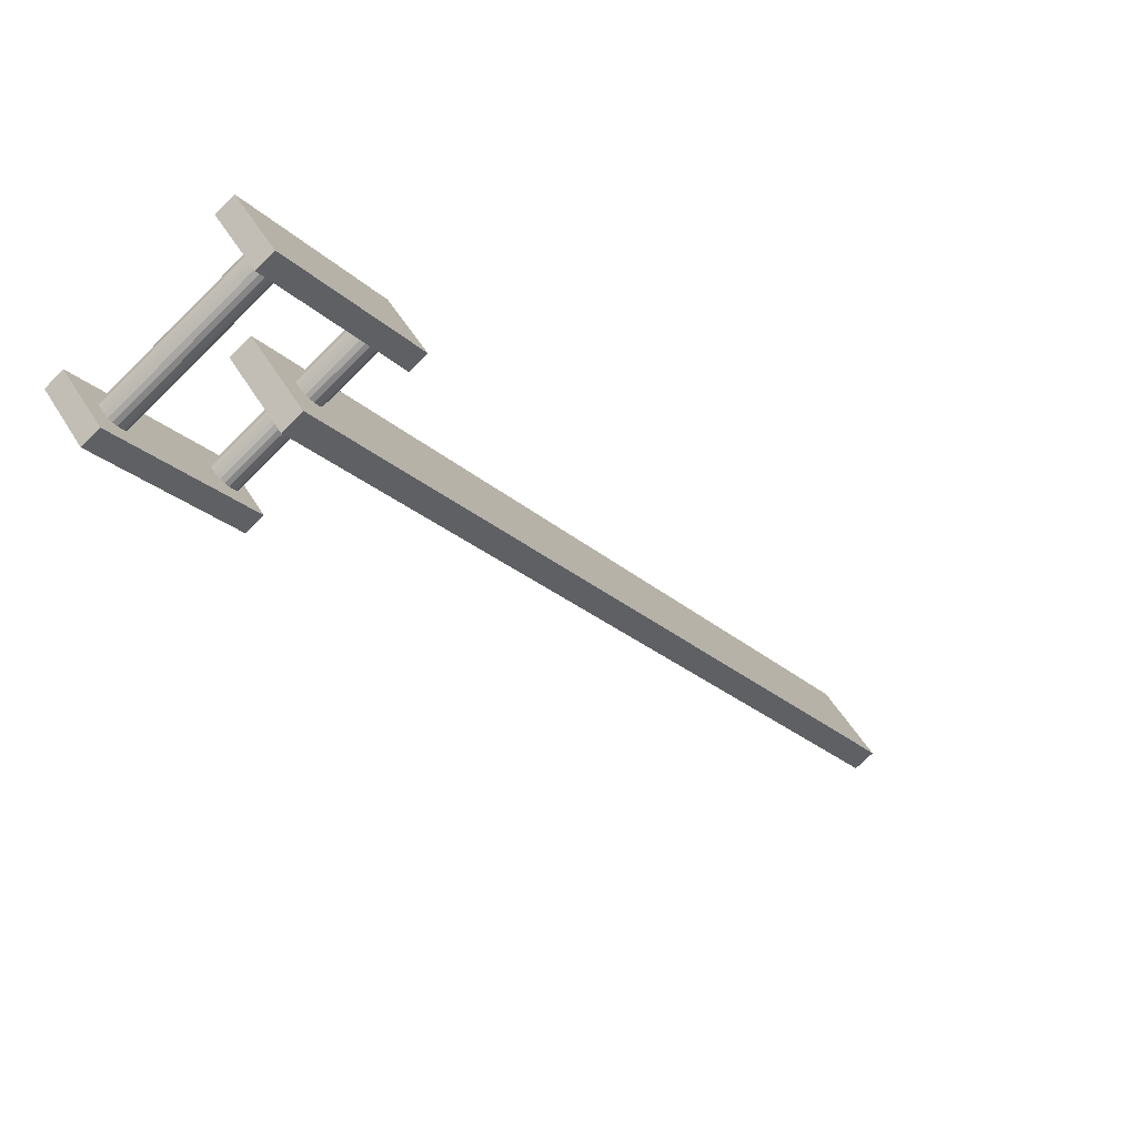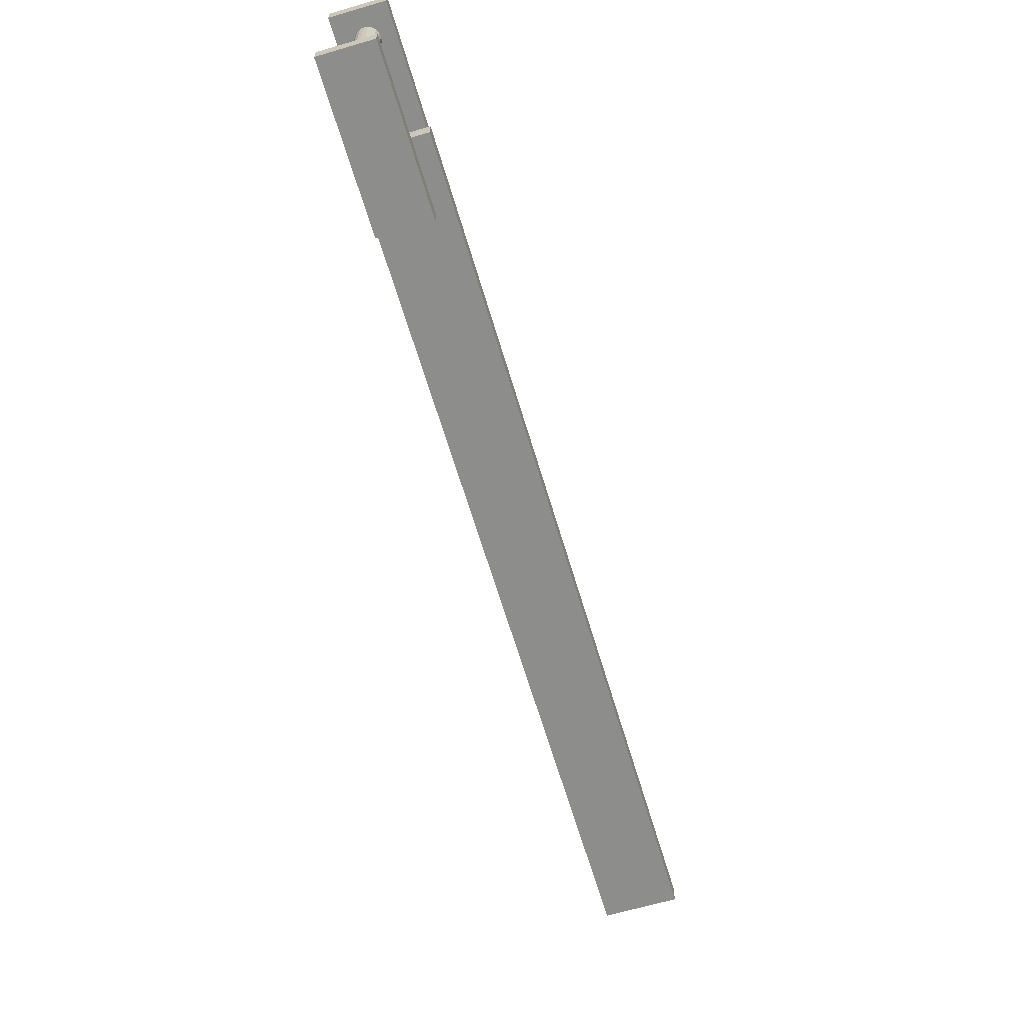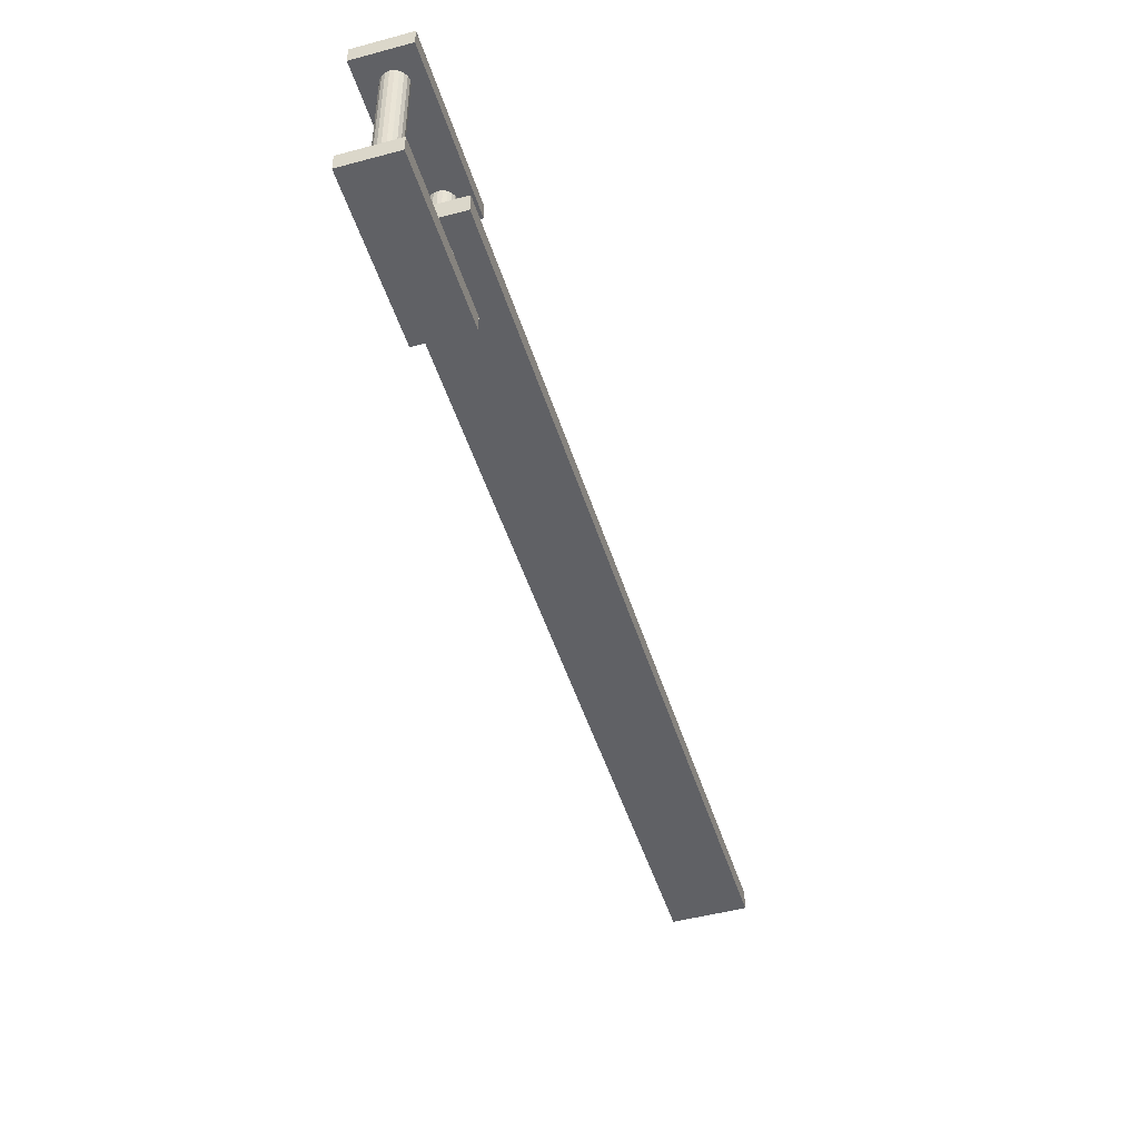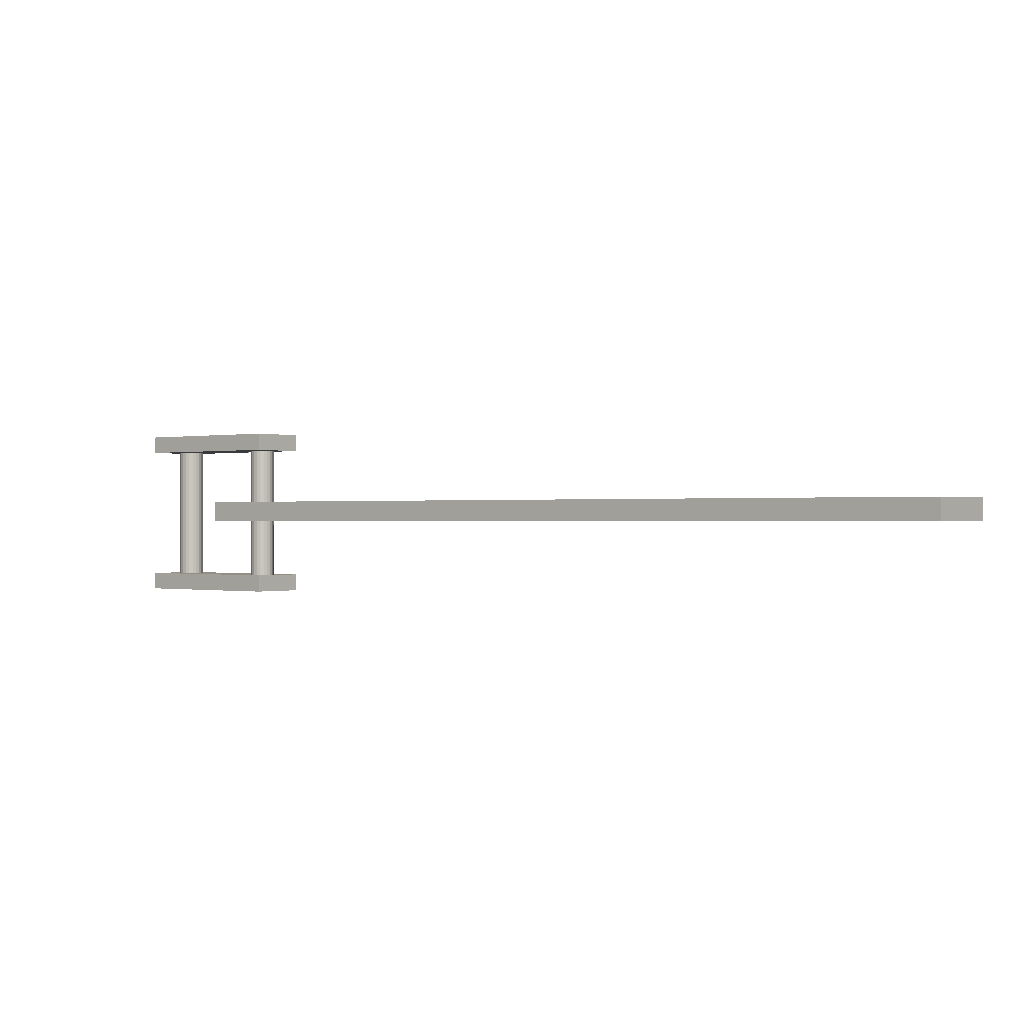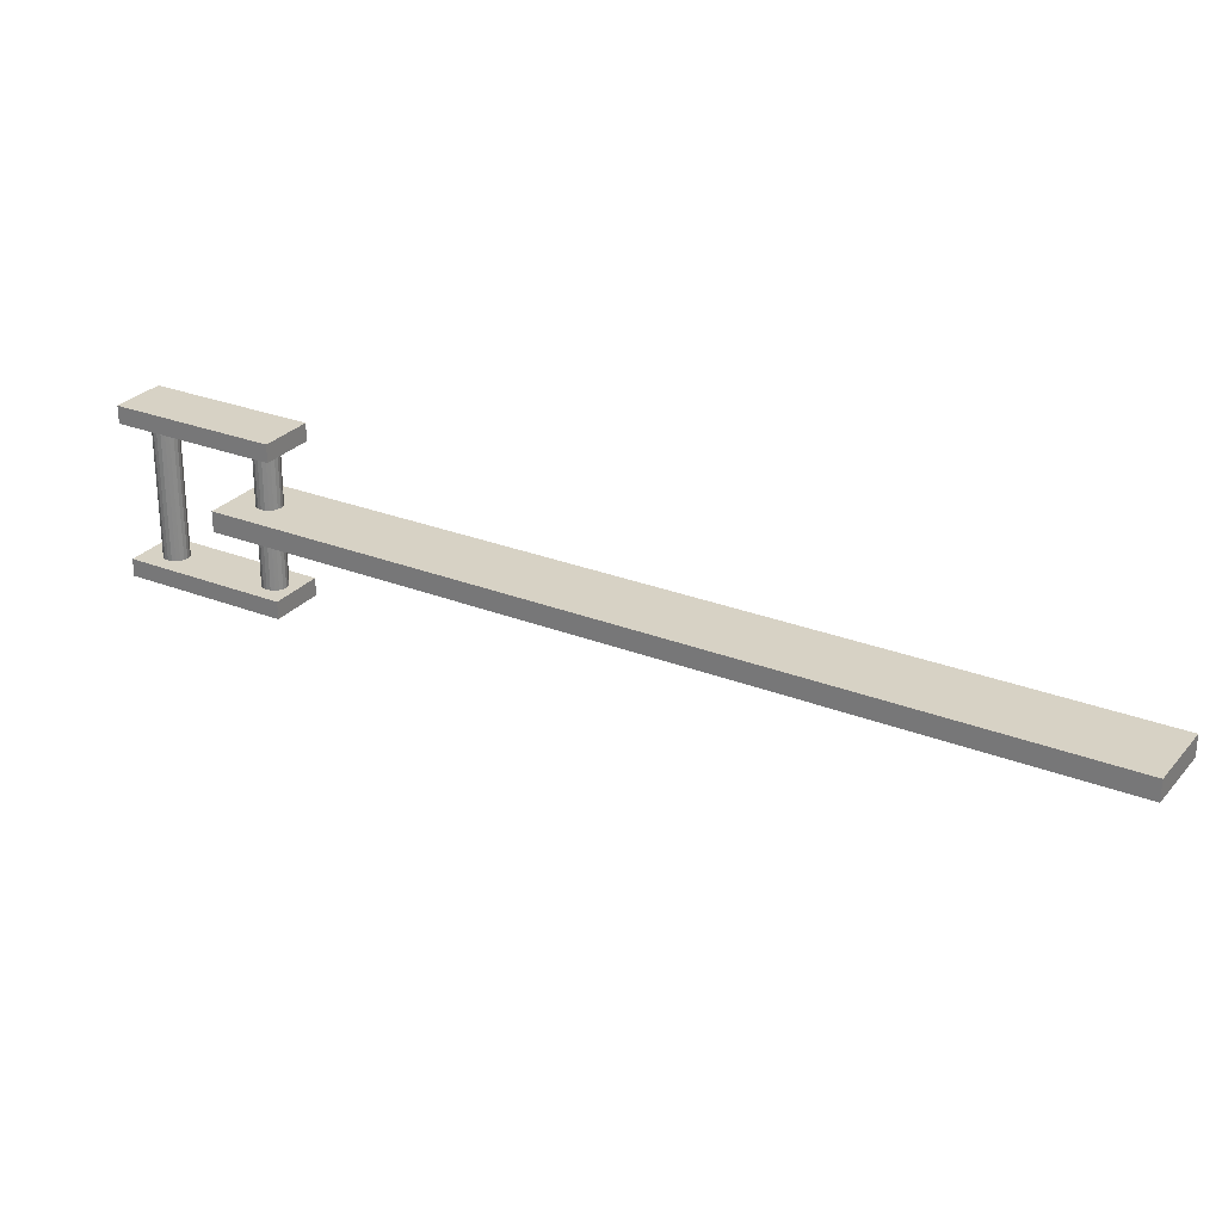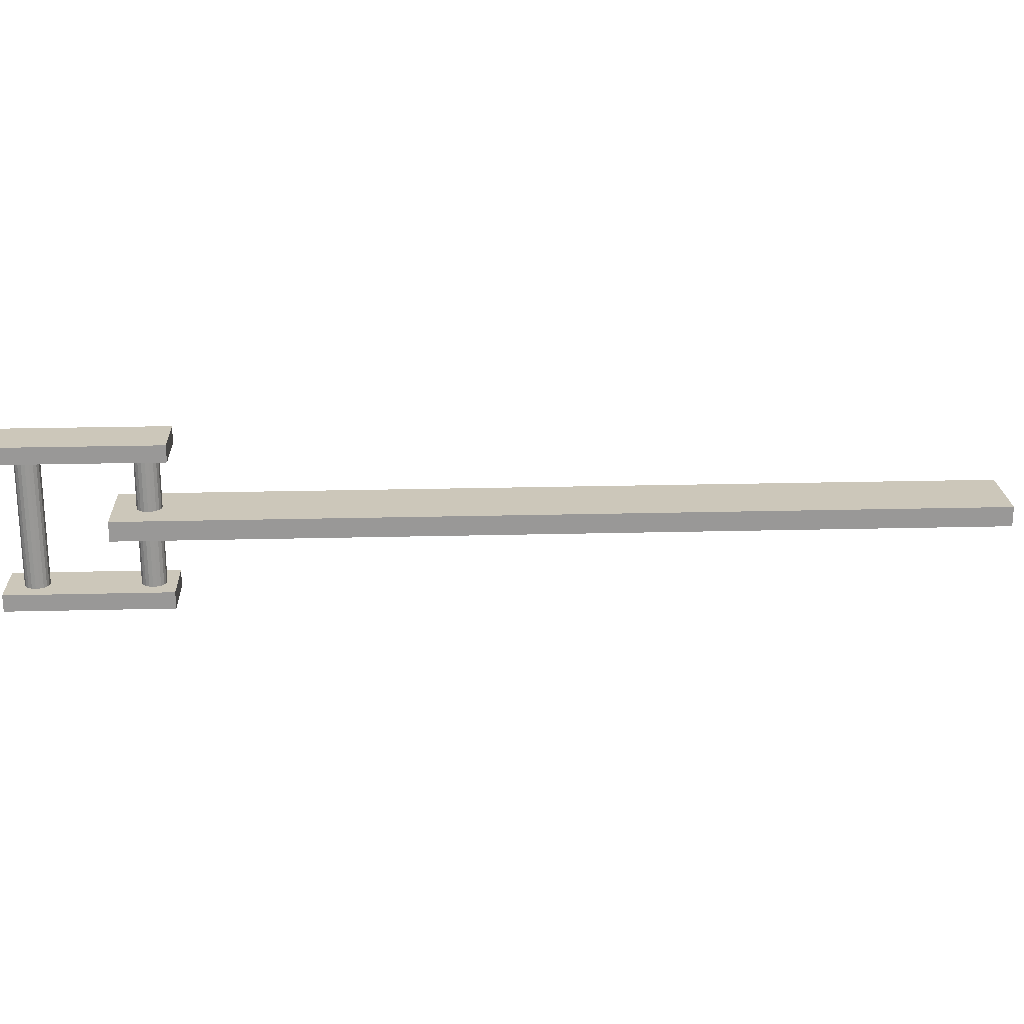
<metadata>
{"format":"obj","ext":"obj","renderer":"f3d","projection":"perspective","resolution":1024,"background":"white","views":[{"elev":-74.8,"azim":-45.3,"up":"+Y"},{"elev":-64.4,"azim":-28.5,"up":"+Z"},{"elev":-47.7,"azim":-28.1,"up":"+Z"},{"elev":-0.2,"azim":84.6,"up":"+Z"},{"elev":27.4,"azim":76.2,"up":"+Z"},{"elev":21.5,"azim":42.4,"up":"+Z"}]}
</metadata>
<code>
o user
v 1690 86.18 -238.5
v 1690 85.4 -238.5
v 1690 85.4 -269.9
v 1690 86.18 -269.9
v 1689 86.92 -238.5
v 1689 86.92 -269.9
v 1689 84.66 -238.5
v 1689 84.66 -269.9
v 1689 84.03 -238.5
v 1688 83.58 -238.5
v 1688 83.58 -269.9
v 1689 84.03 -269.9
v 1689 87.54 -238.5
v 1689 87.54 -269.9
v 1686 88 -238.5
v 1687 88.24 -238.5
v 1687 88.24 -269.9
v 1686 88 -269.9
v 1685 87.54 -238.5
v 1685 87.54 -269.9
v 1688 88.24 -238.5
v 1688 88.24 -269.9
v 1688 88 -238.5
v 1688 88 -269.9
v 1685 86.18 -238.5
v 1685 86.92 -238.5
v 1685 86.92 -269.9
v 1685 86.18 -269.9
v 1685 85.4 -238.5
v 1685 85.4 -269.9
v 1688 83.34 -269.9
v 1687 83.34 -269.9
v 1686 83.58 -269.9
v 1685 84.03 -269.9
v 1685 84.66 -269.9
v 1685 84.66 -238.5
v 1685 84.03 -238.5
v 1686 83.58 -238.5
v 1687 83.34 -238.5
v 1688 83.34 -238.5
v 1673 68.69 -238.5
v 1673 68.06 -238.5
v 1673 68.06 -269.9
v 1673 68.69 -269.9
v 1674 69.43 -238.5
v 1674 69.43 -269.9
v 1674 70.21 -238.5
v 1674 70.21 -269.9
v 1672 67.61 -238.5
v 1672 67.61 -269.9
v 1671 67.37 -238.5
v 1670 67.61 -238.5
v 1670 67.61 -269.9
v 1671 67.37 -269.9
v 1672 67.37 -238.5
v 1672 67.37 -269.9
v 1671 72.27 -238.5
v 1672 72.27 -238.5
v 1672 72.27 -269.9
v 1671 72.27 -269.9
v 1670 72.03 -238.5
v 1670 72.03 -269.9
v 1669 71.57 -238.5
v 1669 71.57 -269.9
v 1672 72.03 -238.5
v 1672 72.03 -269.9
v 1673 70.95 -238.5
v 1673 70.95 -269.9
v 1673 71.57 -238.5
v 1673 71.57 -269.9
v 1669 70.95 -238.5
v 1669 70.95 -269.9
v 1669 70.21 -238.5
v 1669 70.21 -269.9
v 1669 68.06 -269.9
v 1669 68.69 -269.9
v 1669 69.43 -269.9
v 1669 69.43 -238.5
v 1669 68.69 -238.5
v 1669 68.06 -238.5
v 1677 86.18 -256.3
v 1735 144.3 -256.3
v 1746 133.8 -256.3
v 1687 75.64 -256.3
v 1687 75.64 -252.3
v 1746 133.8 -252.3
v 1677 86.18 -252.3
v 1686 93 -237.8
v 1686 93 -241.3
v 1663 69.61 -241.3
v 1663 69.61 -237.8
v 1735 144.3 -252.3
v 1799 208.6 -252.3
v 1799 208.6 -256.3
v 1810 198 -256.3
v 1810 198 -252.3
v 1663 69.61 -267.9
v 1663 69.61 -271.3
v 1671 61.84 -271.3
v 1671 61.84 -267.9
v 1686 93 -267.9
v 1694 85.23 -267.9
v 1686 93 -271.3
v 1694 85.23 -271.3
v 1694 85.23 -241.3
v 1671 61.84 -241.3
v 1671 61.84 -237.8
v 1694 85.23 -237.8
f 57 58 59 60
f 49 55 56 50
f 61 57 60 62
f 58 65 66 59
f 63 61 62 64
f 55 51 54 56
f 45 41 44 46
f 41 42 43 44
f 47 45 46 48
f 51 52 53 54
f 42 49 50 43
f 80 79 76 75
f 71 73 78 79 80 52 51 55 49 42 41 45 47 67 69 65 58 57 61 63
f 52 80 75 53
f 79 78 77 76
f 78 73 74 77
f 64 62 60 59 66 70 68 48 46 44 43 50 56 54 53 75 76 77 74 72
f 69 67 68 70
f 67 47 48 68
f 65 69 70 66
f 73 71 72 74
f 71 63 64 72
f 19 15 18 20
f 15 16 17 18
f 16 21 22 17
f 21 23 24 22
f 23 13 14 24
f 13 5 6 14
f 5 1 4 6
f 1 2 3 4
f 2 7 8 3
f 7 9 12 8
f 9 10 11 12
f 10 40 31 11
f 40 39 32 31
f 39 38 33 32
f 38 37 34 33
f 37 36 35 34
f 36 29 30 35
f 29 25 28 30
f 25 26 27 28
f 26 19 20 27
f 26 25 29 36 37 38 39 40 10 9 7 2 1 5 13 23 21 16 15 19
f 20 18 17 22 24 14 6 4 3 8 12 11 31 32 33 34 35 30 28 27
f 101 103 98 97
f 100 99 104 102
f 98 103 104 99
f 97 98 99 100
f 101 97 100 102
f 103 101 102 104
f 89 88 108 105
f 88 91 107 108
f 91 90 106 107
f 90 89 105 106
f 107 106 105 108
f 88 89 90 91
f 92 87 85 86
f 87 81 84 85
f 81 82 83 84
f 85 84 83 86
f 92 82 81 87
f 94 93 96 95
f 95 96 86 83
f 96 93 92 86
f 93 94 82 92
f 94 95 83 82

</code>
